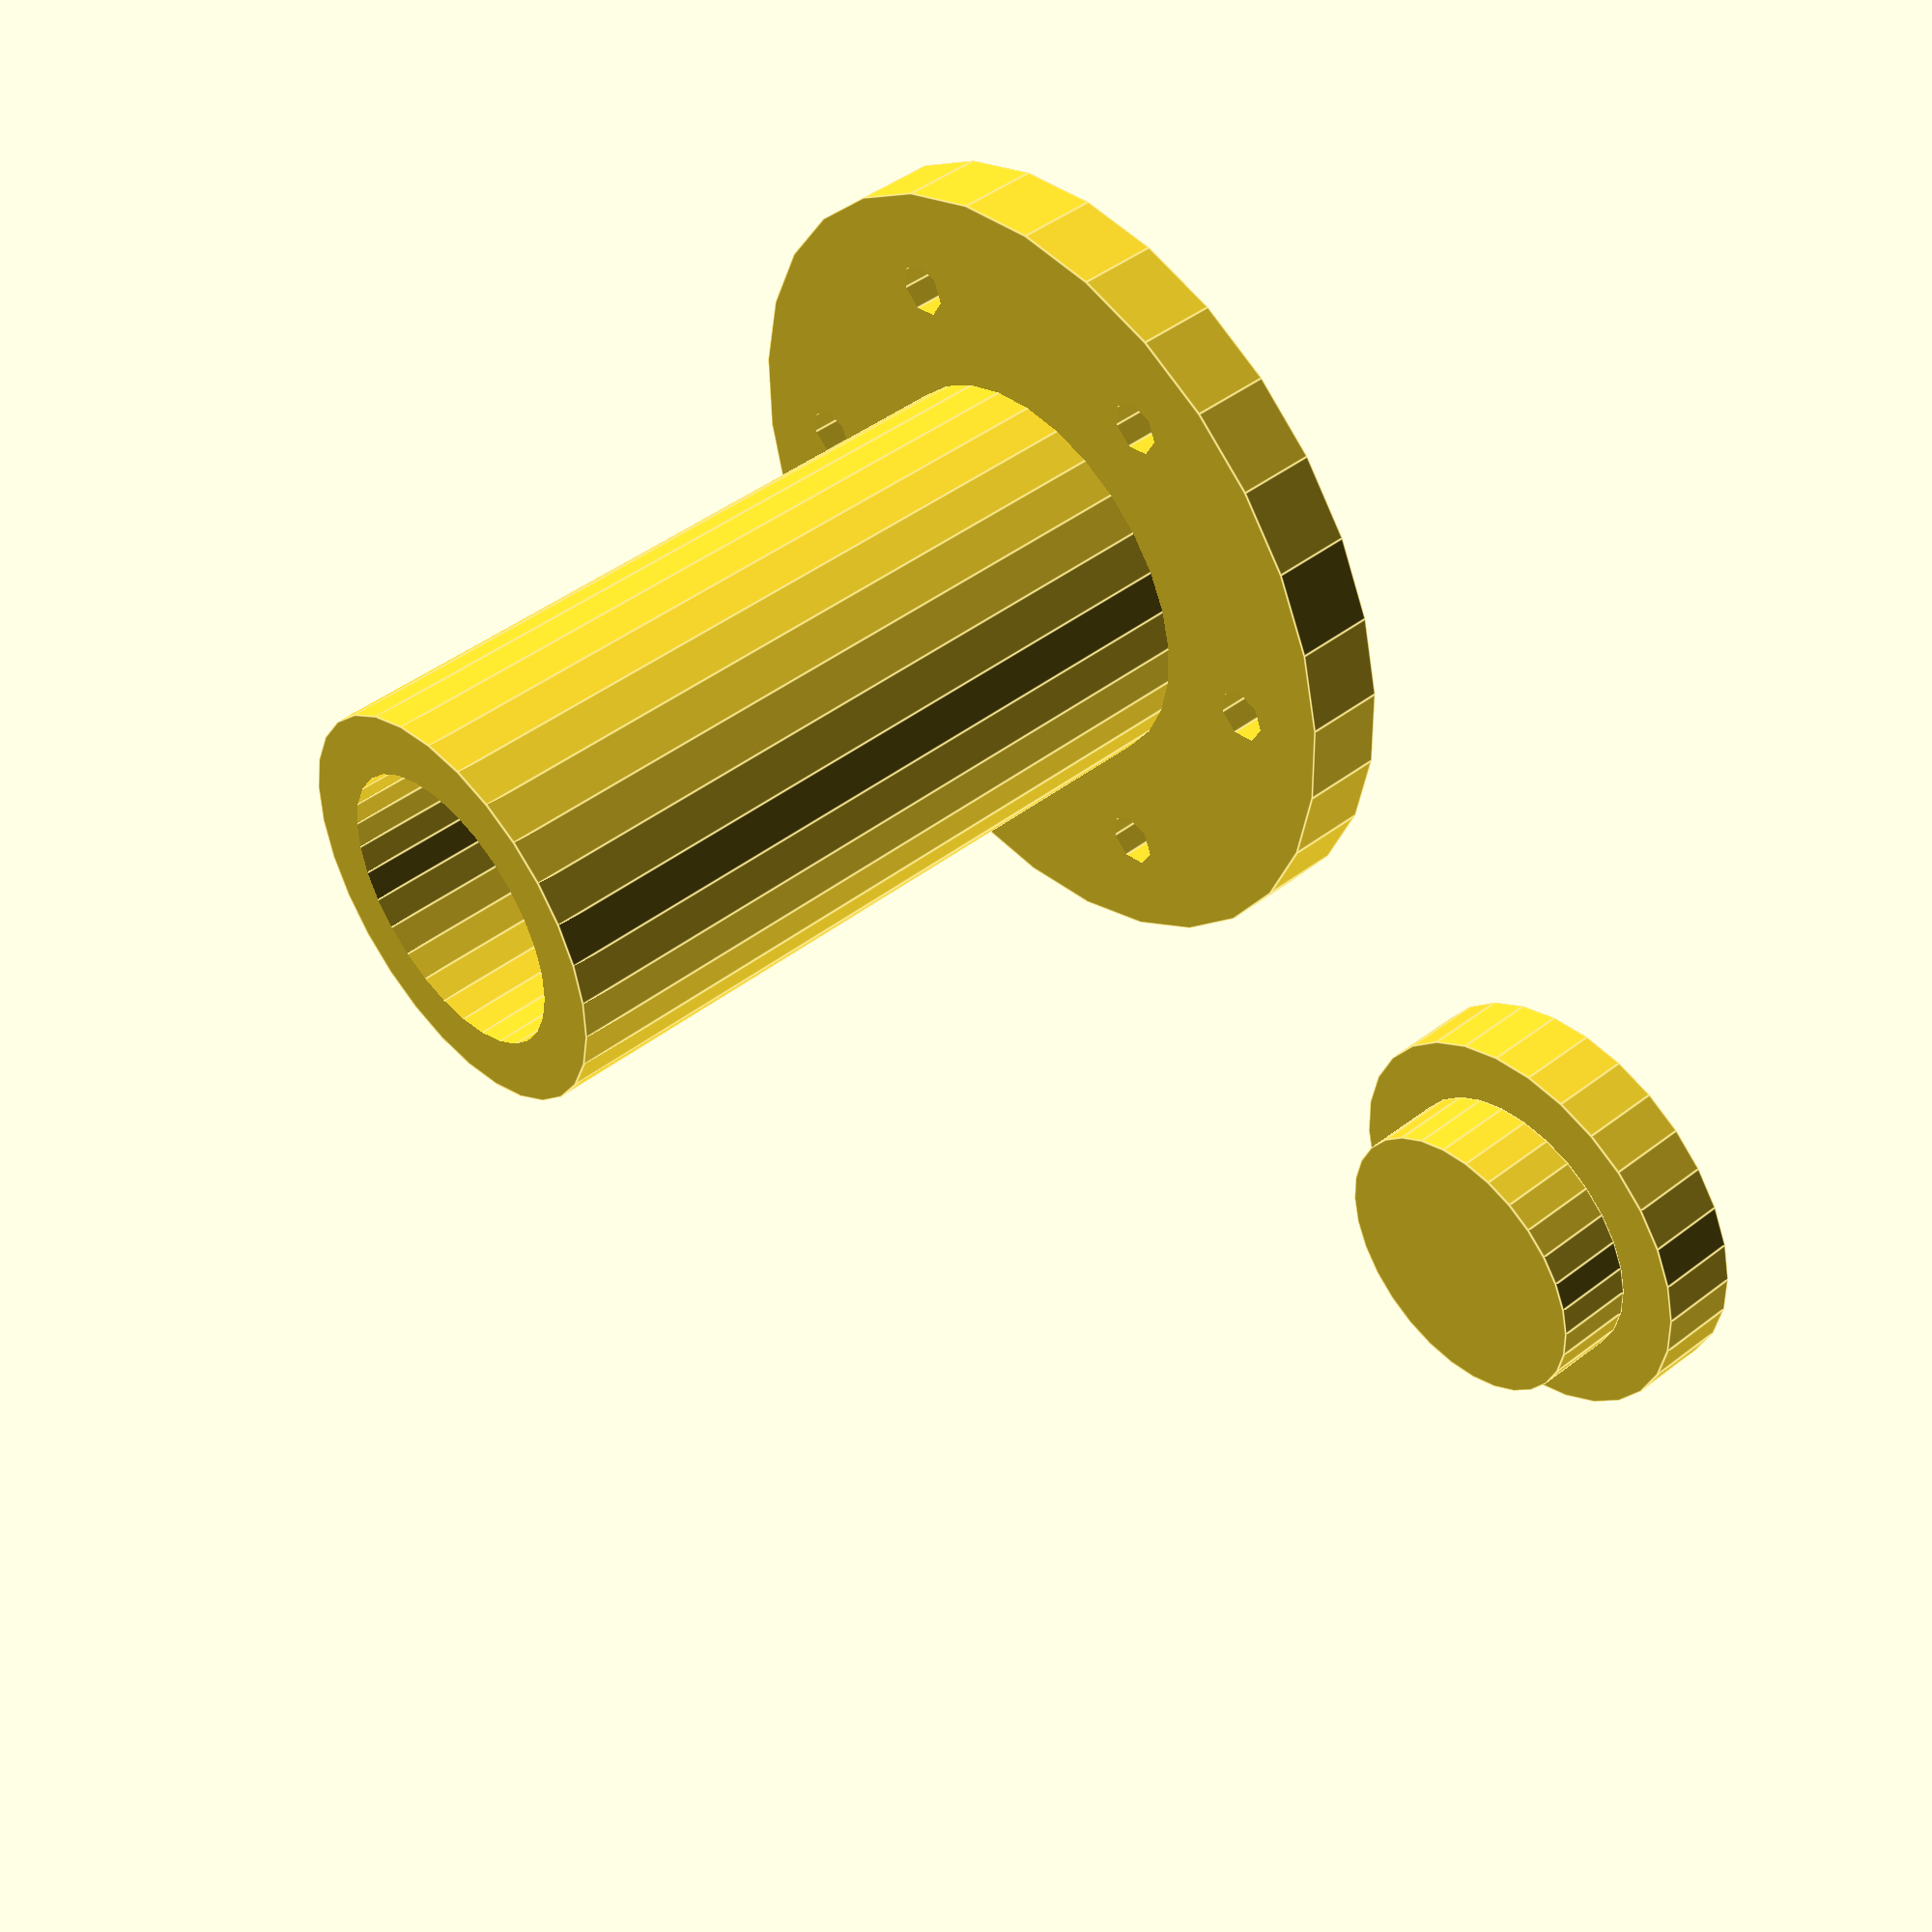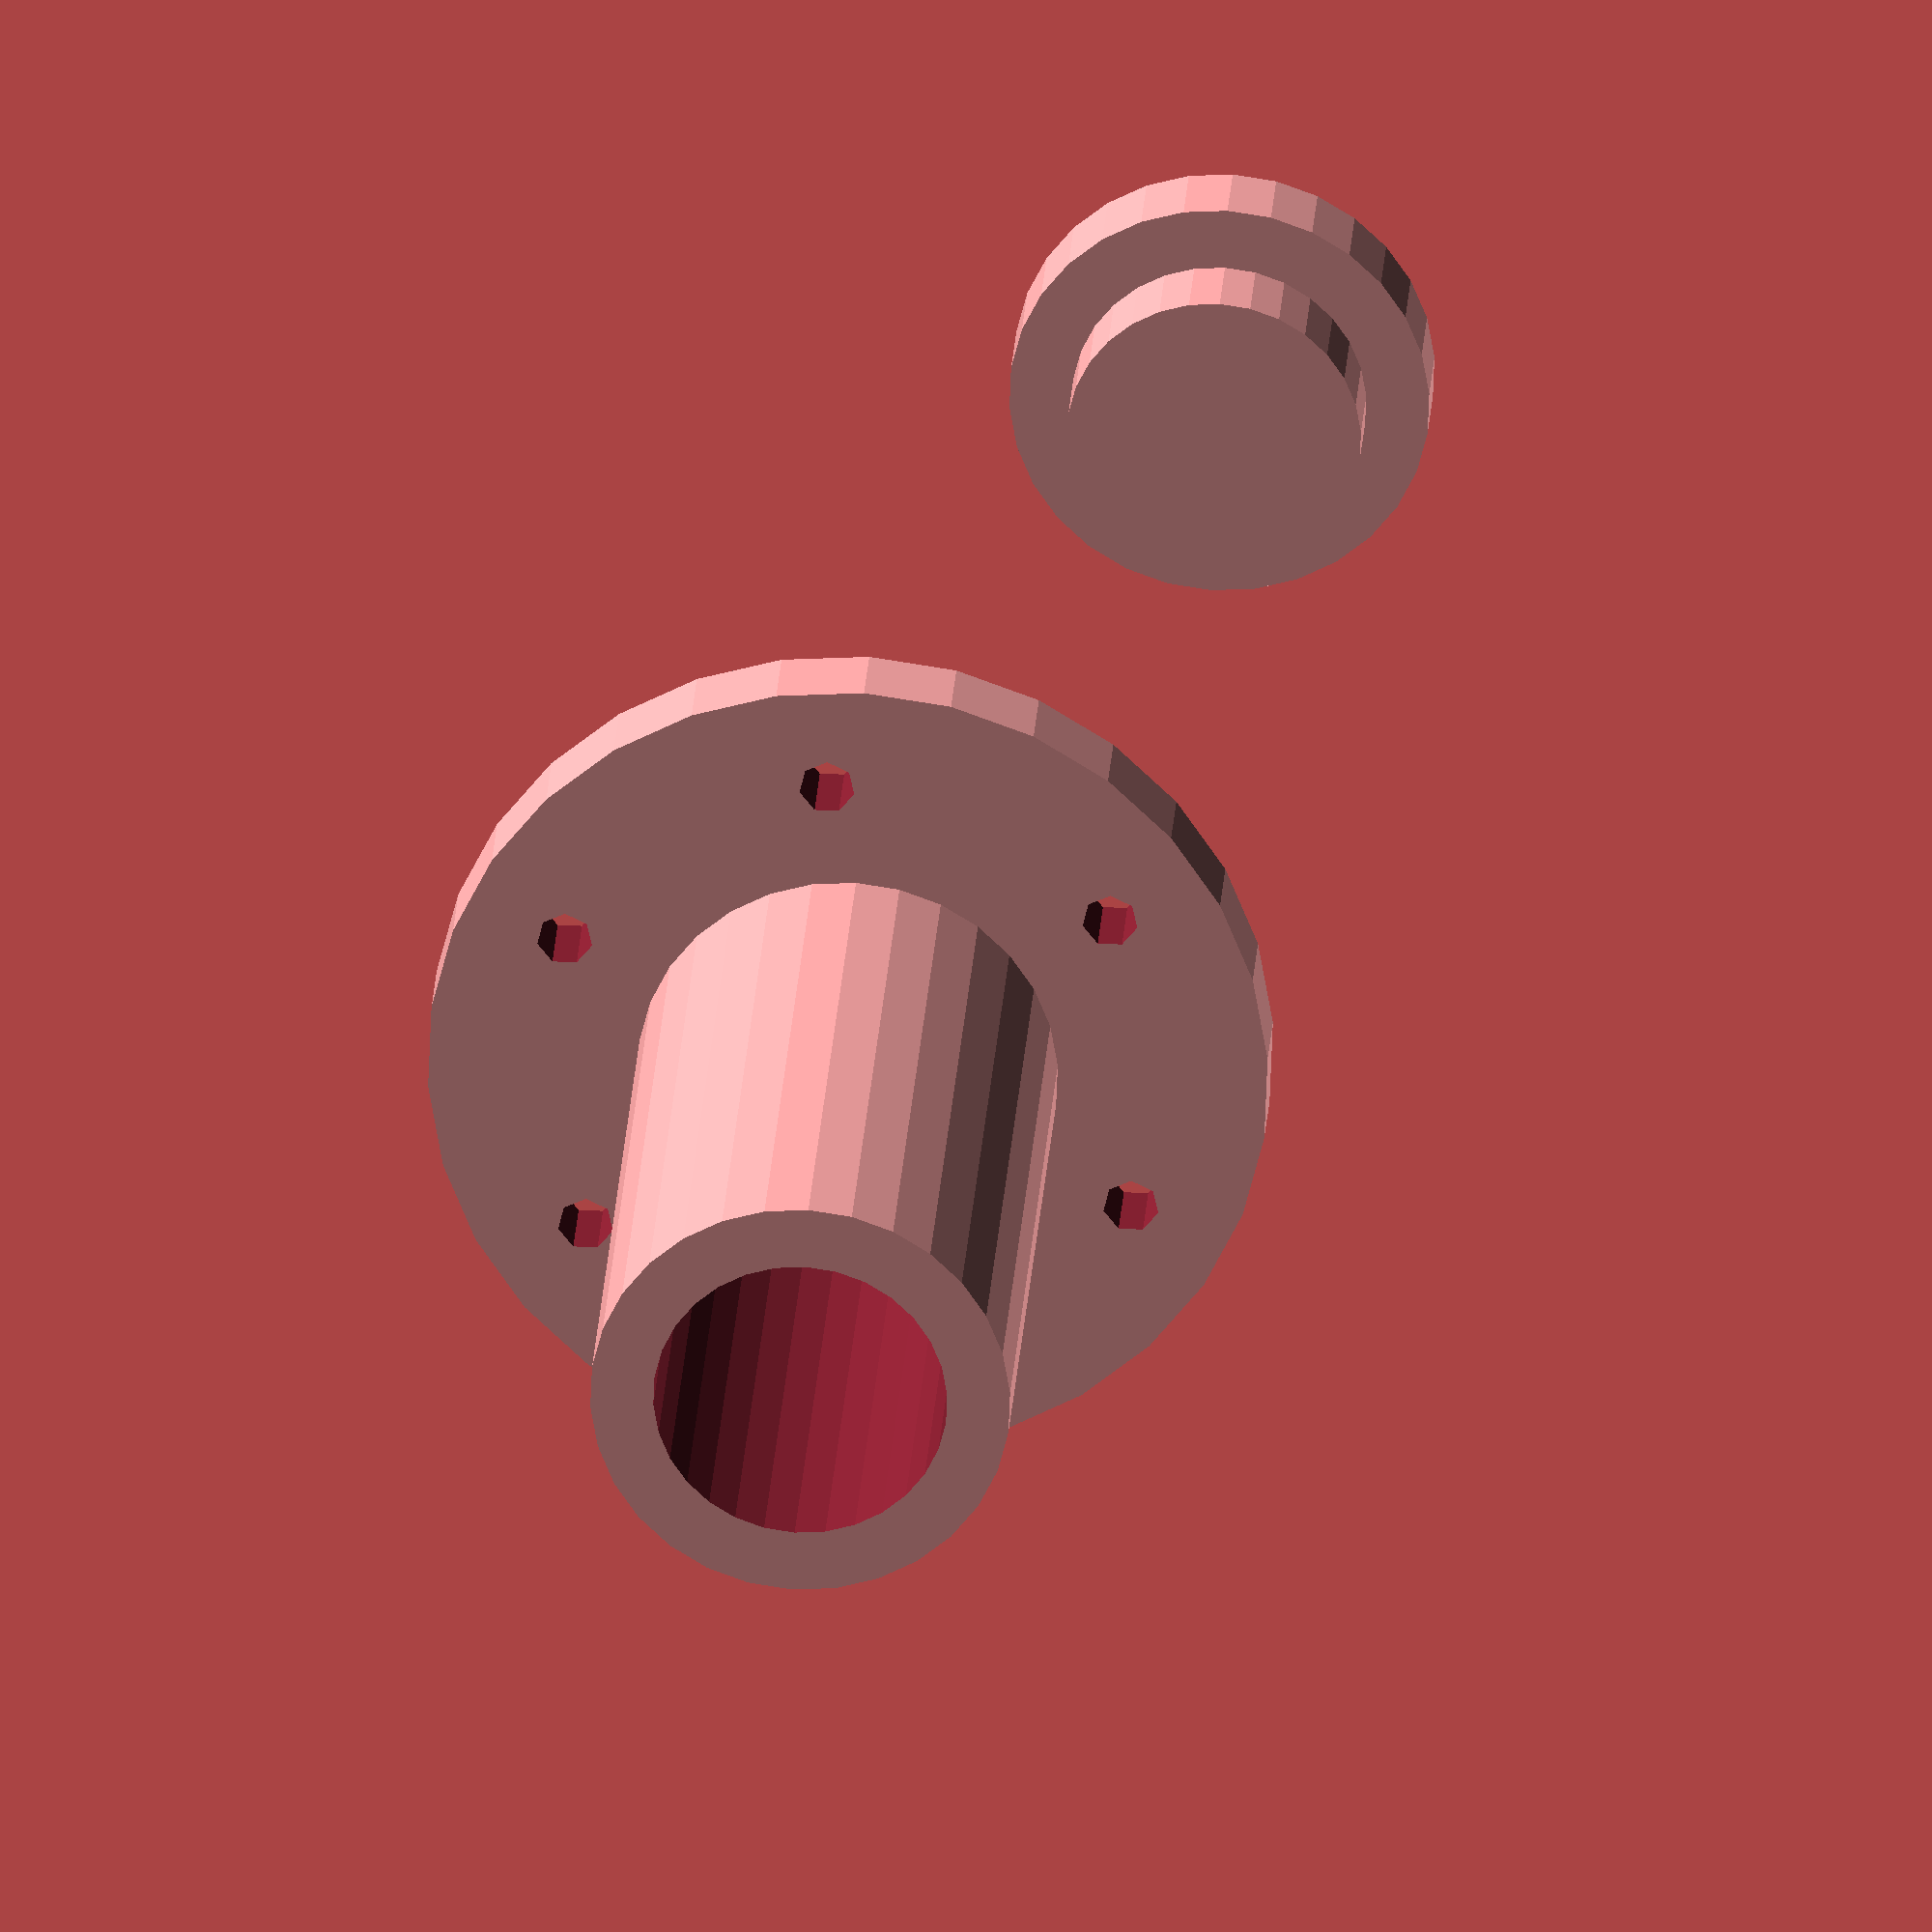
<openscad>
mast_diameter = 21;
hole_diameter = 30;
plate_height = 6;
plate_diameter = 60;
adapter_height = 60;
screw_center = 22.5;
screw_hole = 4;

difference() {
    cylinder(plate_height, plate_diameter/2, plate_diameter/2, true);
    cylinder(plate_height+2, (hole_diameter/2)-2, (hole_diameter/2)-2, true);
    
//    translate([0, screw_center, 0])
//    cylinder(plate_height+2, screw_hole/2, screw_hole/2, true);
//    translate([screw_center, 0, 0])
//    cylinder(plate_height+2, screw_hole/2, screw_hole/2, true);
//    translate([0, -screw_center, 0])
//    cylinder(plate_height+2, screw_hole/2, screw_hole/2, true);
//    translate([-screw_center, 0, 0])
//    cylinder(plate_height+2, screw_hole/2, screw_hole/2, true);

    for(sextant=[1:6]) {
        a = 60 * sextant;
        
        x = screw_center * sin(a);
        y = screw_center * cos(a);

        translate([x, y, 0])
            cylinder(plate_height+2, screw_hole/2, screw_hole/2, true);
    }
}

translate([0, 0, (adapter_height/2) - (plate_height/2)])
difference() {
    cylinder(adapter_height, hole_diameter/2, hole_diameter/2, true);
    cylinder(adapter_height+2, mast_diameter/2, mast_diameter/2, true);
}

//translate([0, 0, adapter_height*1.1])
//difference() {
//    cylinder(20, hole_diameter/2, mast_diameter/2, true);
//    cylinder(22, mast_diameter/2, mast_diameter*0.35, true);
//}

translate([-60, 0, 0]) {
cylinder(plate_height, hole_diameter/2, hole_diameter/2, true);
    translate([0, 0, plate_height])
    cylinder(plate_height, mast_diameter/2, mast_diameter/2, true);
}
</openscad>
<views>
elev=315.0 azim=208.4 roll=48.2 proj=p view=edges
elev=334.4 azim=116.2 roll=3.6 proj=o view=solid
</views>
